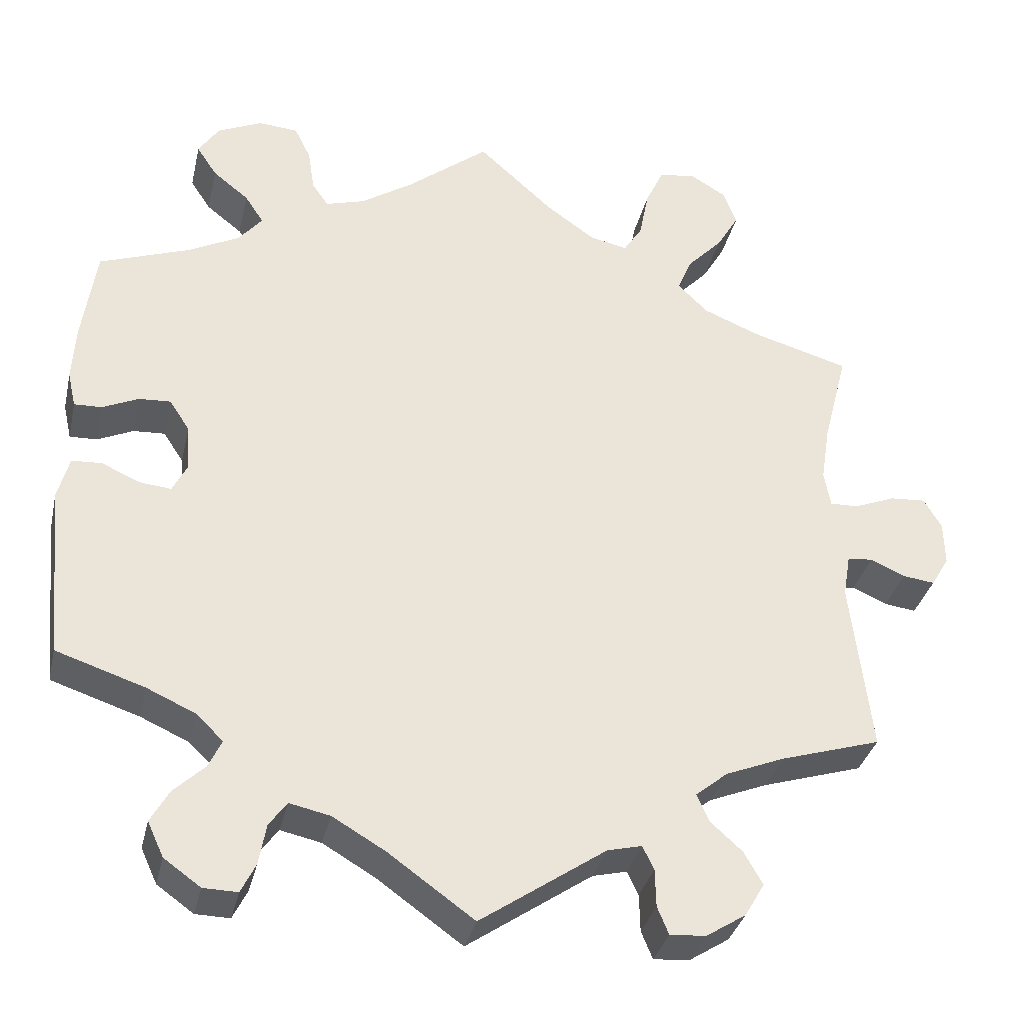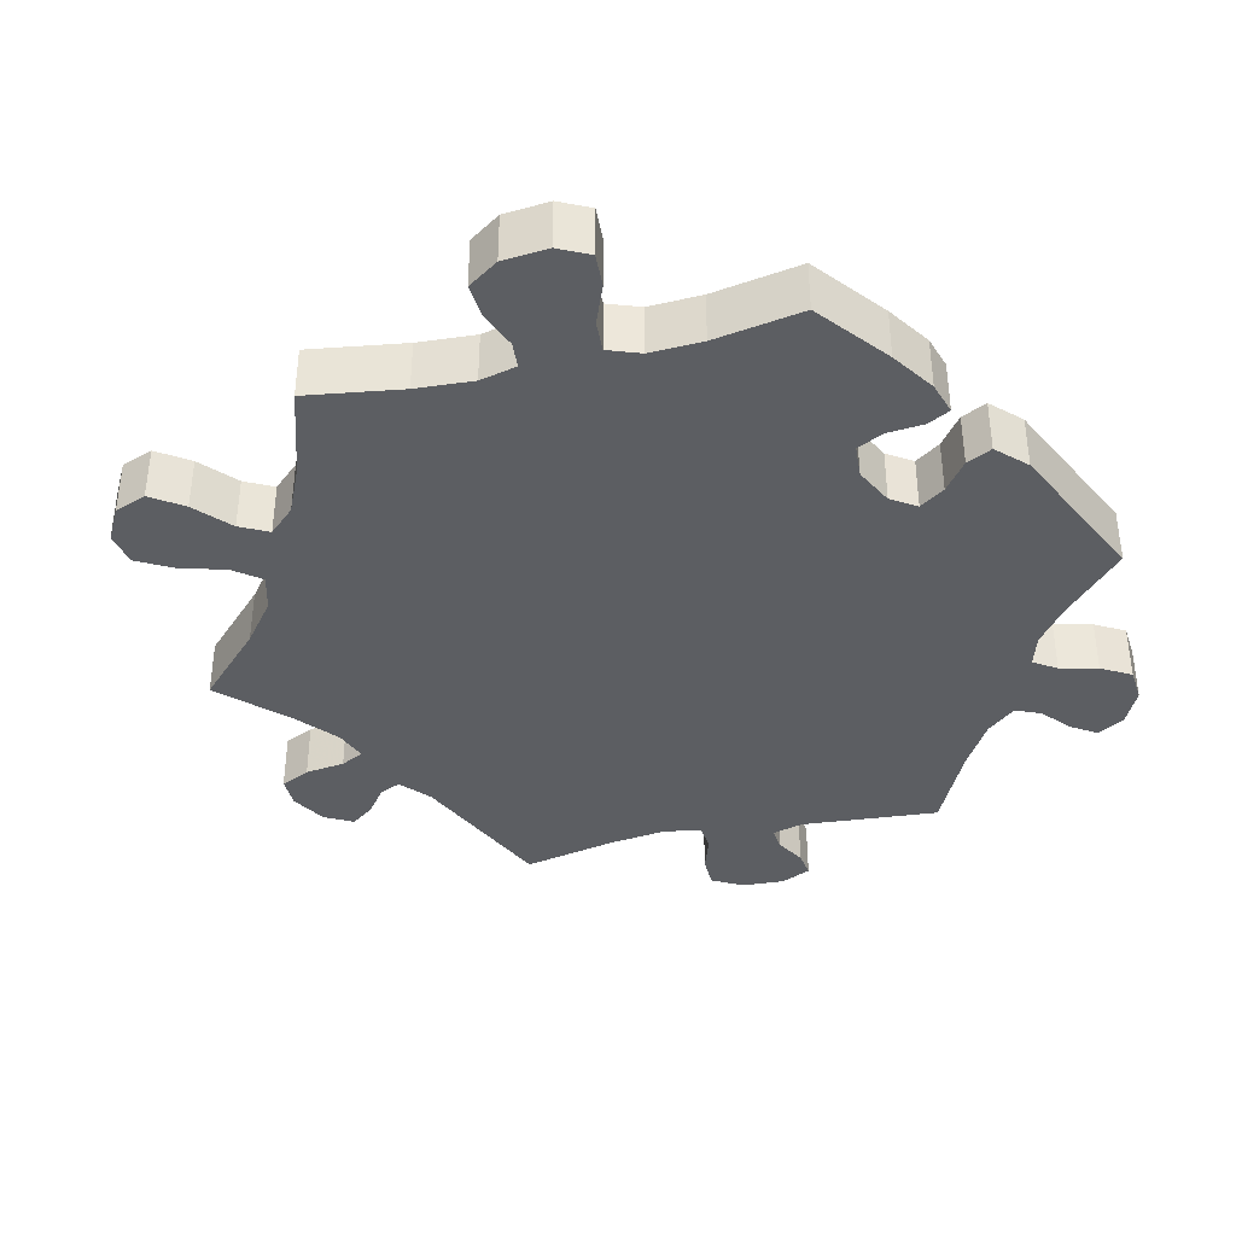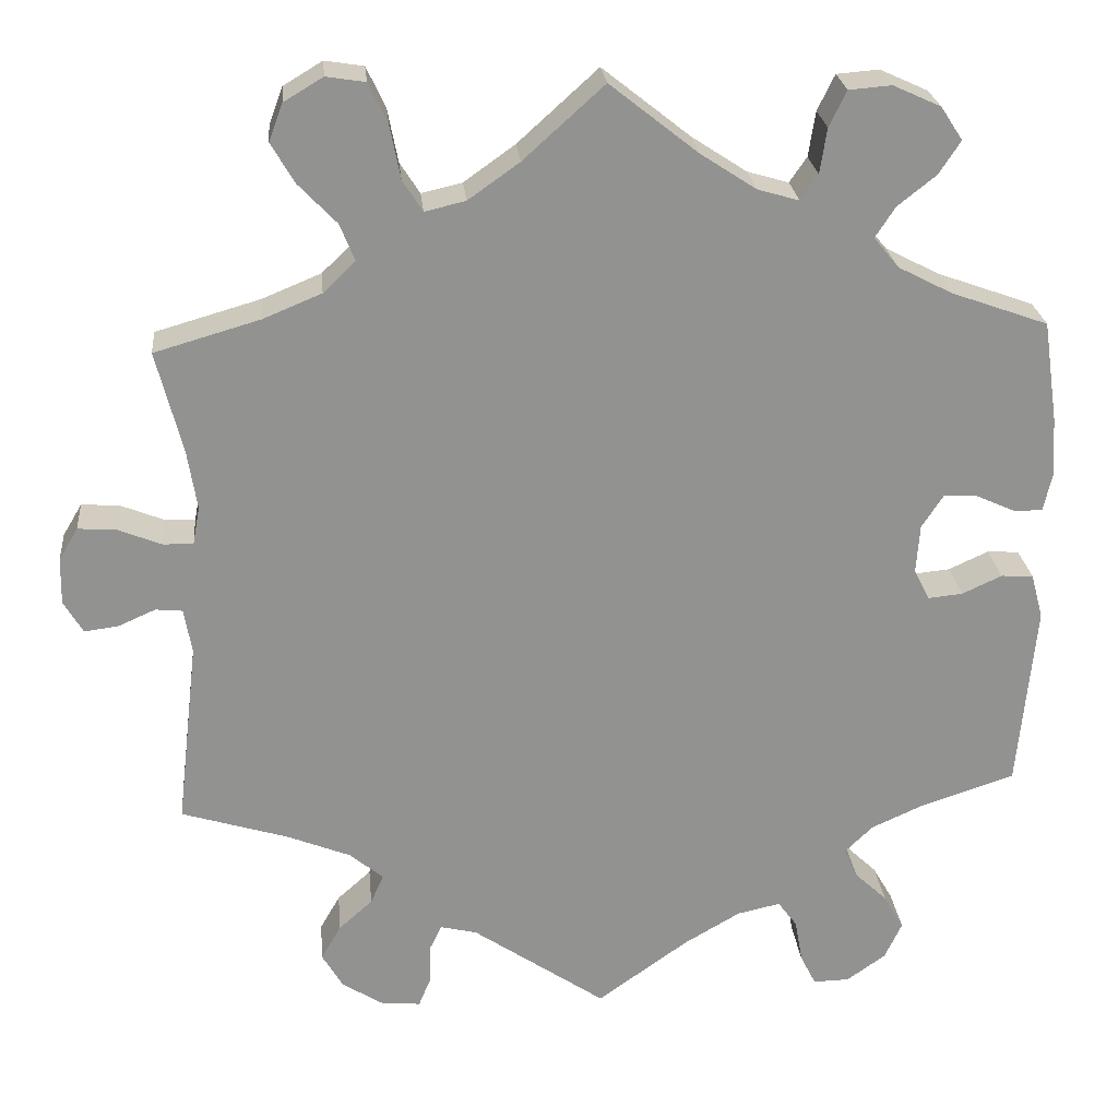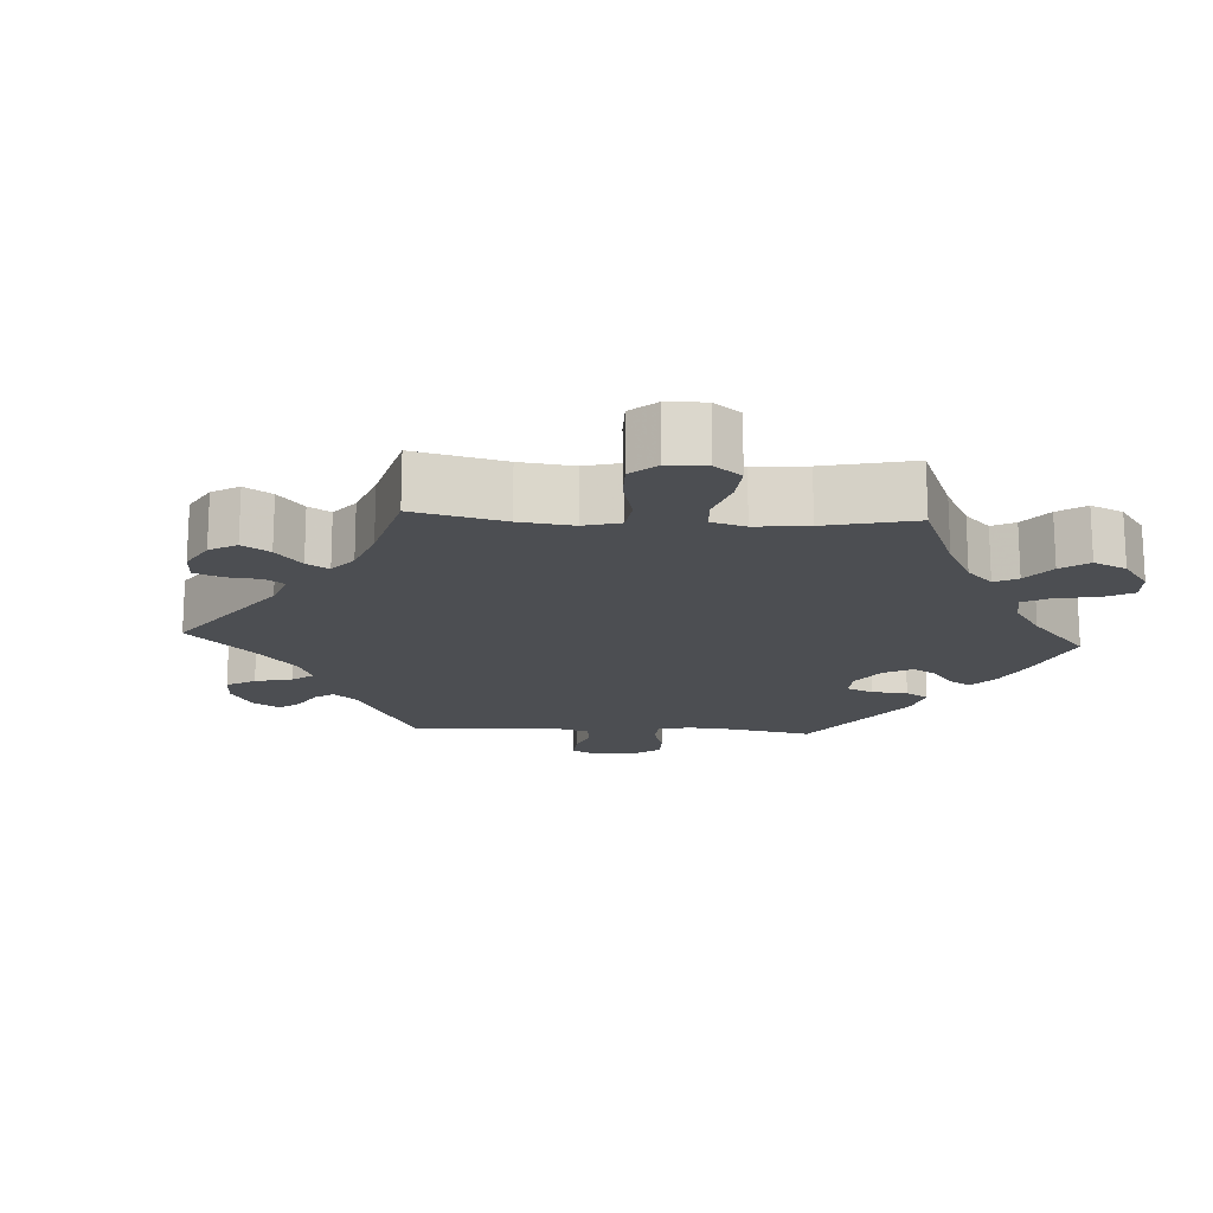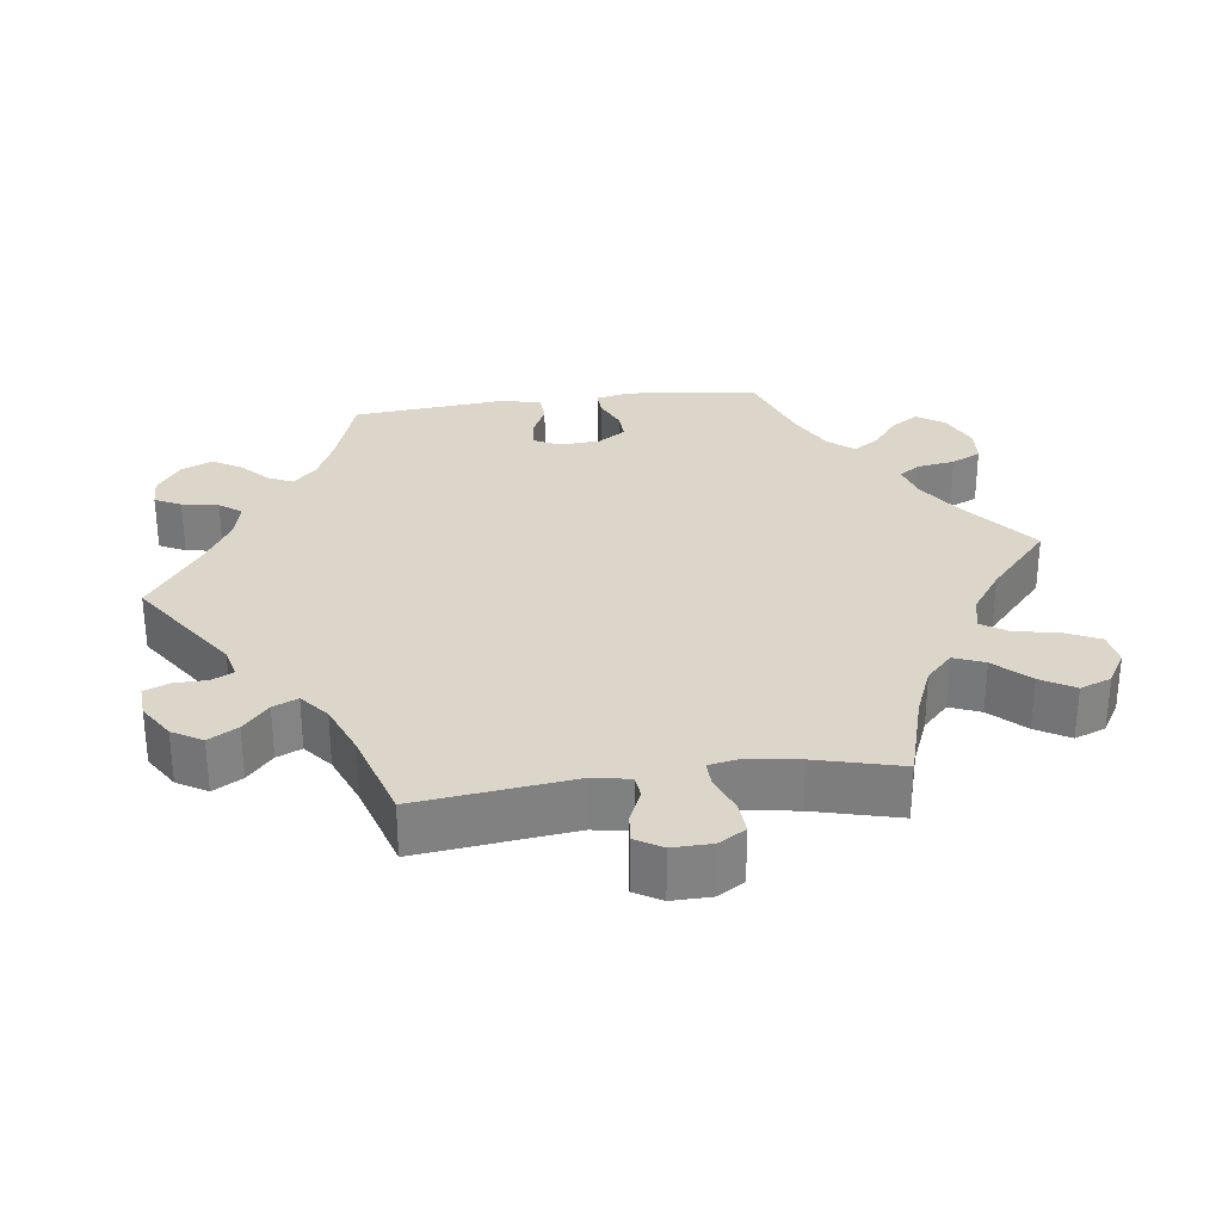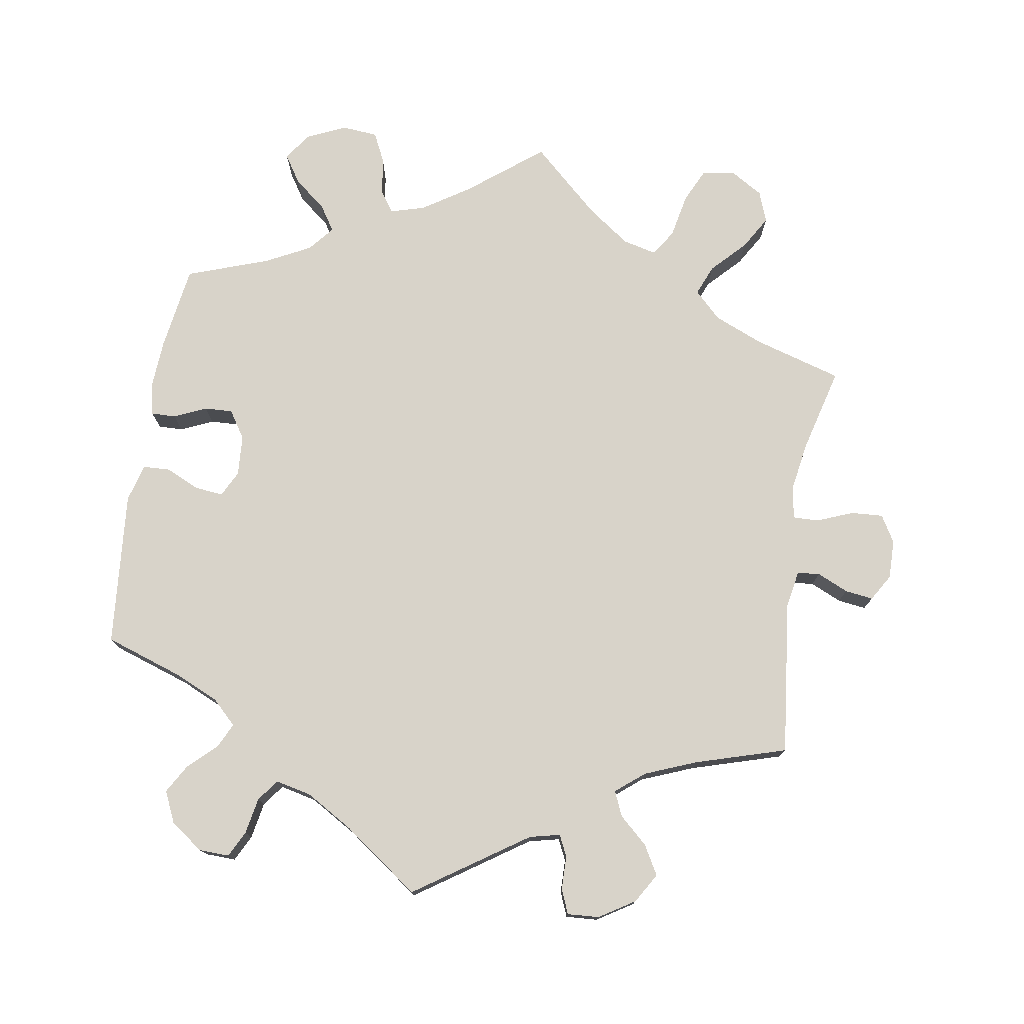
<metadata>
{"format":"obj","ext":"obj","renderer":"f3d","projection":"perspective","resolution":1024,"background":"white","views":[{"elev":-33.9,"azim":167.3,"up":"+Z"},{"elev":-37.5,"azim":43.4,"up":"+Y"},{"elev":24.2,"azim":-5.4,"up":"+Z"},{"elev":-16.5,"azim":-33.2,"up":"+Y"},{"elev":29.8,"azim":-97.5,"up":"+Y"},{"elev":76.0,"azim":-170.6,"up":"+Y"}]}
</metadata>
<code>
v -0.154 0.07 -0.473
v -0.196 0.07 -0.463
v -0.21 0.07 -0.492
v -0.211 0.07 -0.538
v -0.225 0.07 -0.572
v -0.269 0.07 -0.569
v -0.318 0.07 -0.538
v -0.342 0.07 -0.497
v -0.319 0.07 -0.457
v -0.28 0.07 -0.422
v -0.265 0.07 -0.388
v -0.304 0.07 -0.356
v -0.376 0.07 -0.327
v -0.5 0.07 -0.289
v -0.475 0.07 -0.076
v -0.484 0.07 -0.024
v -0.515 0.07 -0.021
v -0.558 0.07 -0.04
v -0.597 0.07 -0.045
v -0.619 0.07 -0.008
v -0.618 0.07 0.046
v -0.596 0.07 0.083
v -0.552 0.07 0.08
v -0.502 0.07 0.06
v -0.467 0.07 0.059
v -0.459 0.07 0.103
v -0.47 0.07 0.172
v -0.5 0.07 0.289
v -0.379 0.07 0.324
v -0.311 0.07 0.352
v -0.274 0.07 0.388
v -0.291 0.07 0.43
v -0.335 0.07 0.476
v -0.362 0.07 0.522
v -0.346 0.07 0.565
v -0.301 0.07 0.592
v -0.256 0.07 0.585
v -0.234 0.07 0.538
v -0.222 0.07 0.477
v -0.199 0.07 0.441
v -0.152 0.07 0.452
v -0.093 0.07 0.494
v 0 0.07 0.578
v 0.101 0.07 0.498
v 0.165 0.07 0.456
v 0.213 0.07 0.442
v 0.233 0.07 0.471
v 0.241 0.07 0.523
v 0.261 0.07 0.564
v 0.31 0.07 0.568
v 0.365 0.07 0.543
v 0.39 0.07 0.505
v 0.365 0.07 0.467
v 0.321 0.07 0.432
v 0.298 0.07 0.397
v 0.327 0.07 0.362
v 0.389 0.07 0.33
v 0.501 0.07 0.29
v 0.518 0.07 0.173
v 0.522 0.07 0.105
v 0.512 0.07 0.061
v 0.478 0.07 0.062
v 0.434 0.07 0.082
v 0.395 0.07 0.084
v 0.37 0.07 0.046
v 0.366 0.07 -0.01
v 0.384 0.07 -0.046
v 0.424 0.07 -0.042
v 0.47 0.07 -0.021
v 0.507 0.07 -0.023
v 0.521 0.07 -0.075
v 0.501 0.07 -0.289
v 0.392 0.07 -0.325
v 0.332 0.07 -0.352
v 0.299 0.07 -0.384
v 0.315 0.07 -0.418
v 0.353 0.07 -0.454
v 0.376 0.07 -0.494
v 0.356 0.07 -0.537
v 0.311 0.07 -0.569
v 0.269 0.07 -0.57
v 0.251 0.07 -0.534
v 0.242 0.07 -0.484
v 0.22 0.07 -0.454
v 0.17 0.07 -0.465
v 0.105 0.07 -0.503
v 0 0.07 -0.578
v -0.154 0 -0.473
v -0.196 0 -0.463
v -0.21 0 -0.492
v -0.211 0 -0.538
v -0.225 0 -0.572
v -0.269 0 -0.569
v -0.318 0 -0.538
v -0.342 0 -0.497
v -0.319 0 -0.457
v -0.28 0 -0.422
v -0.265 0 -0.388
v -0.304 0 -0.356
v -0.376 0 -0.327
v -0.5 0 -0.289
v -0.475 0 -0.076
v -0.484 0 -0.024
v -0.515 0 -0.021
v -0.558 0 -0.04
v -0.597 0 -0.045
v -0.619 0 -0.008
v -0.618 0 0.046
v -0.596 0 0.083
v -0.552 0 0.08
v -0.502 0 0.06
v -0.467 0 0.059
v -0.459 0 0.103
v -0.47 0 0.172
v -0.5 0 0.289
v -0.379 0 0.324
v -0.311 0 0.352
v -0.274 0 0.388
v -0.291 0 0.43
v -0.335 0 0.476
v -0.362 0 0.522
v -0.346 0 0.565
v -0.301 0 0.592
v -0.256 0 0.585
v -0.234 0 0.538
v -0.222 0 0.477
v -0.199 0 0.441
v -0.152 0 0.452
v -0.093 0 0.494
v 0 0 0.578
v 0.101 0 0.498
v 0.165 0 0.456
v 0.213 0 0.442
v 0.233 0 0.471
v 0.241 0 0.523
v 0.261 0 0.564
v 0.31 0 0.568
v 0.365 0 0.543
v 0.39 0 0.505
v 0.365 0 0.467
v 0.321 0 0.432
v 0.298 0 0.397
v 0.327 0 0.362
v 0.389 0 0.33
v 0.501 0 0.29
v 0.518 0 0.173
v 0.522 0 0.105
v 0.512 0 0.061
v 0.478 0 0.062
v 0.434 0 0.082
v 0.395 0 0.084
v 0.37 0 0.046
v 0.366 0 -0.01
v 0.384 0 -0.046
v 0.424 0 -0.042
v 0.47 0 -0.021
v 0.507 0 -0.023
v 0.521 0 -0.075
v 0.501 0 -0.289
v 0.392 0 -0.325
v 0.332 0 -0.352
v 0.299 0 -0.384
v 0.315 0 -0.418
v 0.353 0 -0.454
v 0.376 0 -0.494
v 0.356 0 -0.537
v 0.311 0 -0.569
v 0.269 0 -0.57
v 0.251 0 -0.534
v 0.242 0 -0.484
v 0.22 0 -0.454
v 0.17 0 -0.465
v 0.105 0 -0.503
v 0 0 -0.578
f 86 87 1
f 85 86 1 2
f 84 85 2
f 80 81 82 83
f 80 83 84
f 79 80 84
f 76 77 78 79
f 75 76 79 84
f 74 75 84 2
f 70 71 72 73
f 68 69 70 73
f 67 68 73 74
f 66 67 74 2
f 60 61 62 63
f 60 63 64
f 57 58 59 60
f 56 57 60 64
f 55 56 64 65
f 51 52 53 54
f 51 54 55
f 50 51 55
f 47 48 49 50
f 46 47 50 55
f 45 46 55 65
f 42 43 44
f 41 42 44 45
f 40 41 45 65
f 36 37 38 39
f 36 39 40
f 35 36 40
f 32 33 34 35
f 32 35 40
f 31 32 40 65
f 27 28 29
f 26 27 29 30
f 25 26 30 31
f 21 22 23 24
f 21 24 25
f 20 21 25
f 17 18 19 20
f 16 17 20 25
f 15 16 25 31
f 13 14 15 31
f 7 8 9 10
f 7 10 11
f 6 7 11
f 3 4 5 6
f 2 3 6 11
f 66 2 11
f 65 66 11 12
f 12 13 31 65
f 88 174 173
f 89 88 173 172
f 89 172 171
f 170 169 168 167
f 171 170 167
f 171 167 166
f 166 165 164 163
f 171 166 163 162
f 89 171 162 161
f 160 159 158 157
f 160 157 156 155
f 161 160 155 154
f 89 161 154 153
f 150 149 148 147
f 151 150 147
f 147 146 145 144
f 151 147 144 143
f 152 151 143 142
f 141 140 139 138
f 142 141 138
f 142 138 137
f 137 136 135 134
f 142 137 134 133
f 152 142 133 132
f 131 130 129
f 132 131 129 128
f 152 132 128 127
f 126 125 124 123
f 127 126 123
f 127 123 122
f 122 121 120 119
f 127 122 119
f 152 127 119 118
f 116 115 114
f 117 116 114 113
f 118 117 113 112
f 111 110 109 108
f 112 111 108
f 112 108 107
f 107 106 105 104
f 112 107 104 103
f 118 112 103 102
f 118 102 101 100
f 97 96 95 94
f 98 97 94
f 98 94 93
f 93 92 91 90
f 98 93 90 89
f 98 89 153
f 99 98 153 152
f 152 118 100 99
f 1 88 89 2
f 2 89 90 3
f 3 90 91 4
f 4 91 92 5
f 5 92 93 6
f 6 93 94 7
f 7 94 95 8
f 8 95 96 9
f 9 96 97 10
f 10 97 98 11
f 11 98 99 12
f 12 99 100 13
f 13 100 101 14
f 14 101 102 15
f 15 102 103 16
f 16 103 104 17
f 17 104 105 18
f 18 105 106 19
f 19 106 107 20
f 20 107 108 21
f 21 108 109 22
f 22 109 110 23
f 23 110 111 24
f 24 111 112 25
f 25 112 113 26
f 26 113 114 27
f 27 114 115 28
f 28 115 116 29
f 29 116 117 30
f 30 117 118 31
f 31 118 119 32
f 32 119 120 33
f 33 120 121 34
f 34 121 122 35
f 35 122 123 36
f 36 123 124 37
f 37 124 125 38
f 38 125 126 39
f 39 126 127 40
f 40 127 128 41
f 41 128 129 42
f 42 129 130 43
f 43 130 131 44
f 44 131 132 45
f 45 132 133 46
f 46 133 134 47
f 47 134 135 48
f 48 135 136 49
f 49 136 137 50
f 50 137 138 51
f 51 138 139 52
f 52 139 140 53
f 53 140 141 54
f 54 141 142 55
f 55 142 143 56
f 56 143 144 57
f 57 144 145 58
f 58 145 146 59
f 59 146 147 60
f 60 147 148 61
f 61 148 149 62
f 62 149 150 63
f 63 150 151 64
f 64 151 152 65
f 65 152 153 66
f 66 153 154 67
f 67 154 155 68
f 68 155 156 69
f 69 156 157 70
f 70 157 158 71
f 71 158 159 72
f 72 159 160 73
f 73 160 161 74
f 74 161 162 75
f 75 162 163 76
f 76 163 164 77
f 77 164 165 78
f 78 165 166 79
f 79 166 167 80
f 80 167 168 81
f 81 168 169 82
f 82 169 170 83
f 83 170 171 84
f 84 171 172 85
f 85 172 173 86
f 86 173 174 87
f 87 174 88 1

</code>
